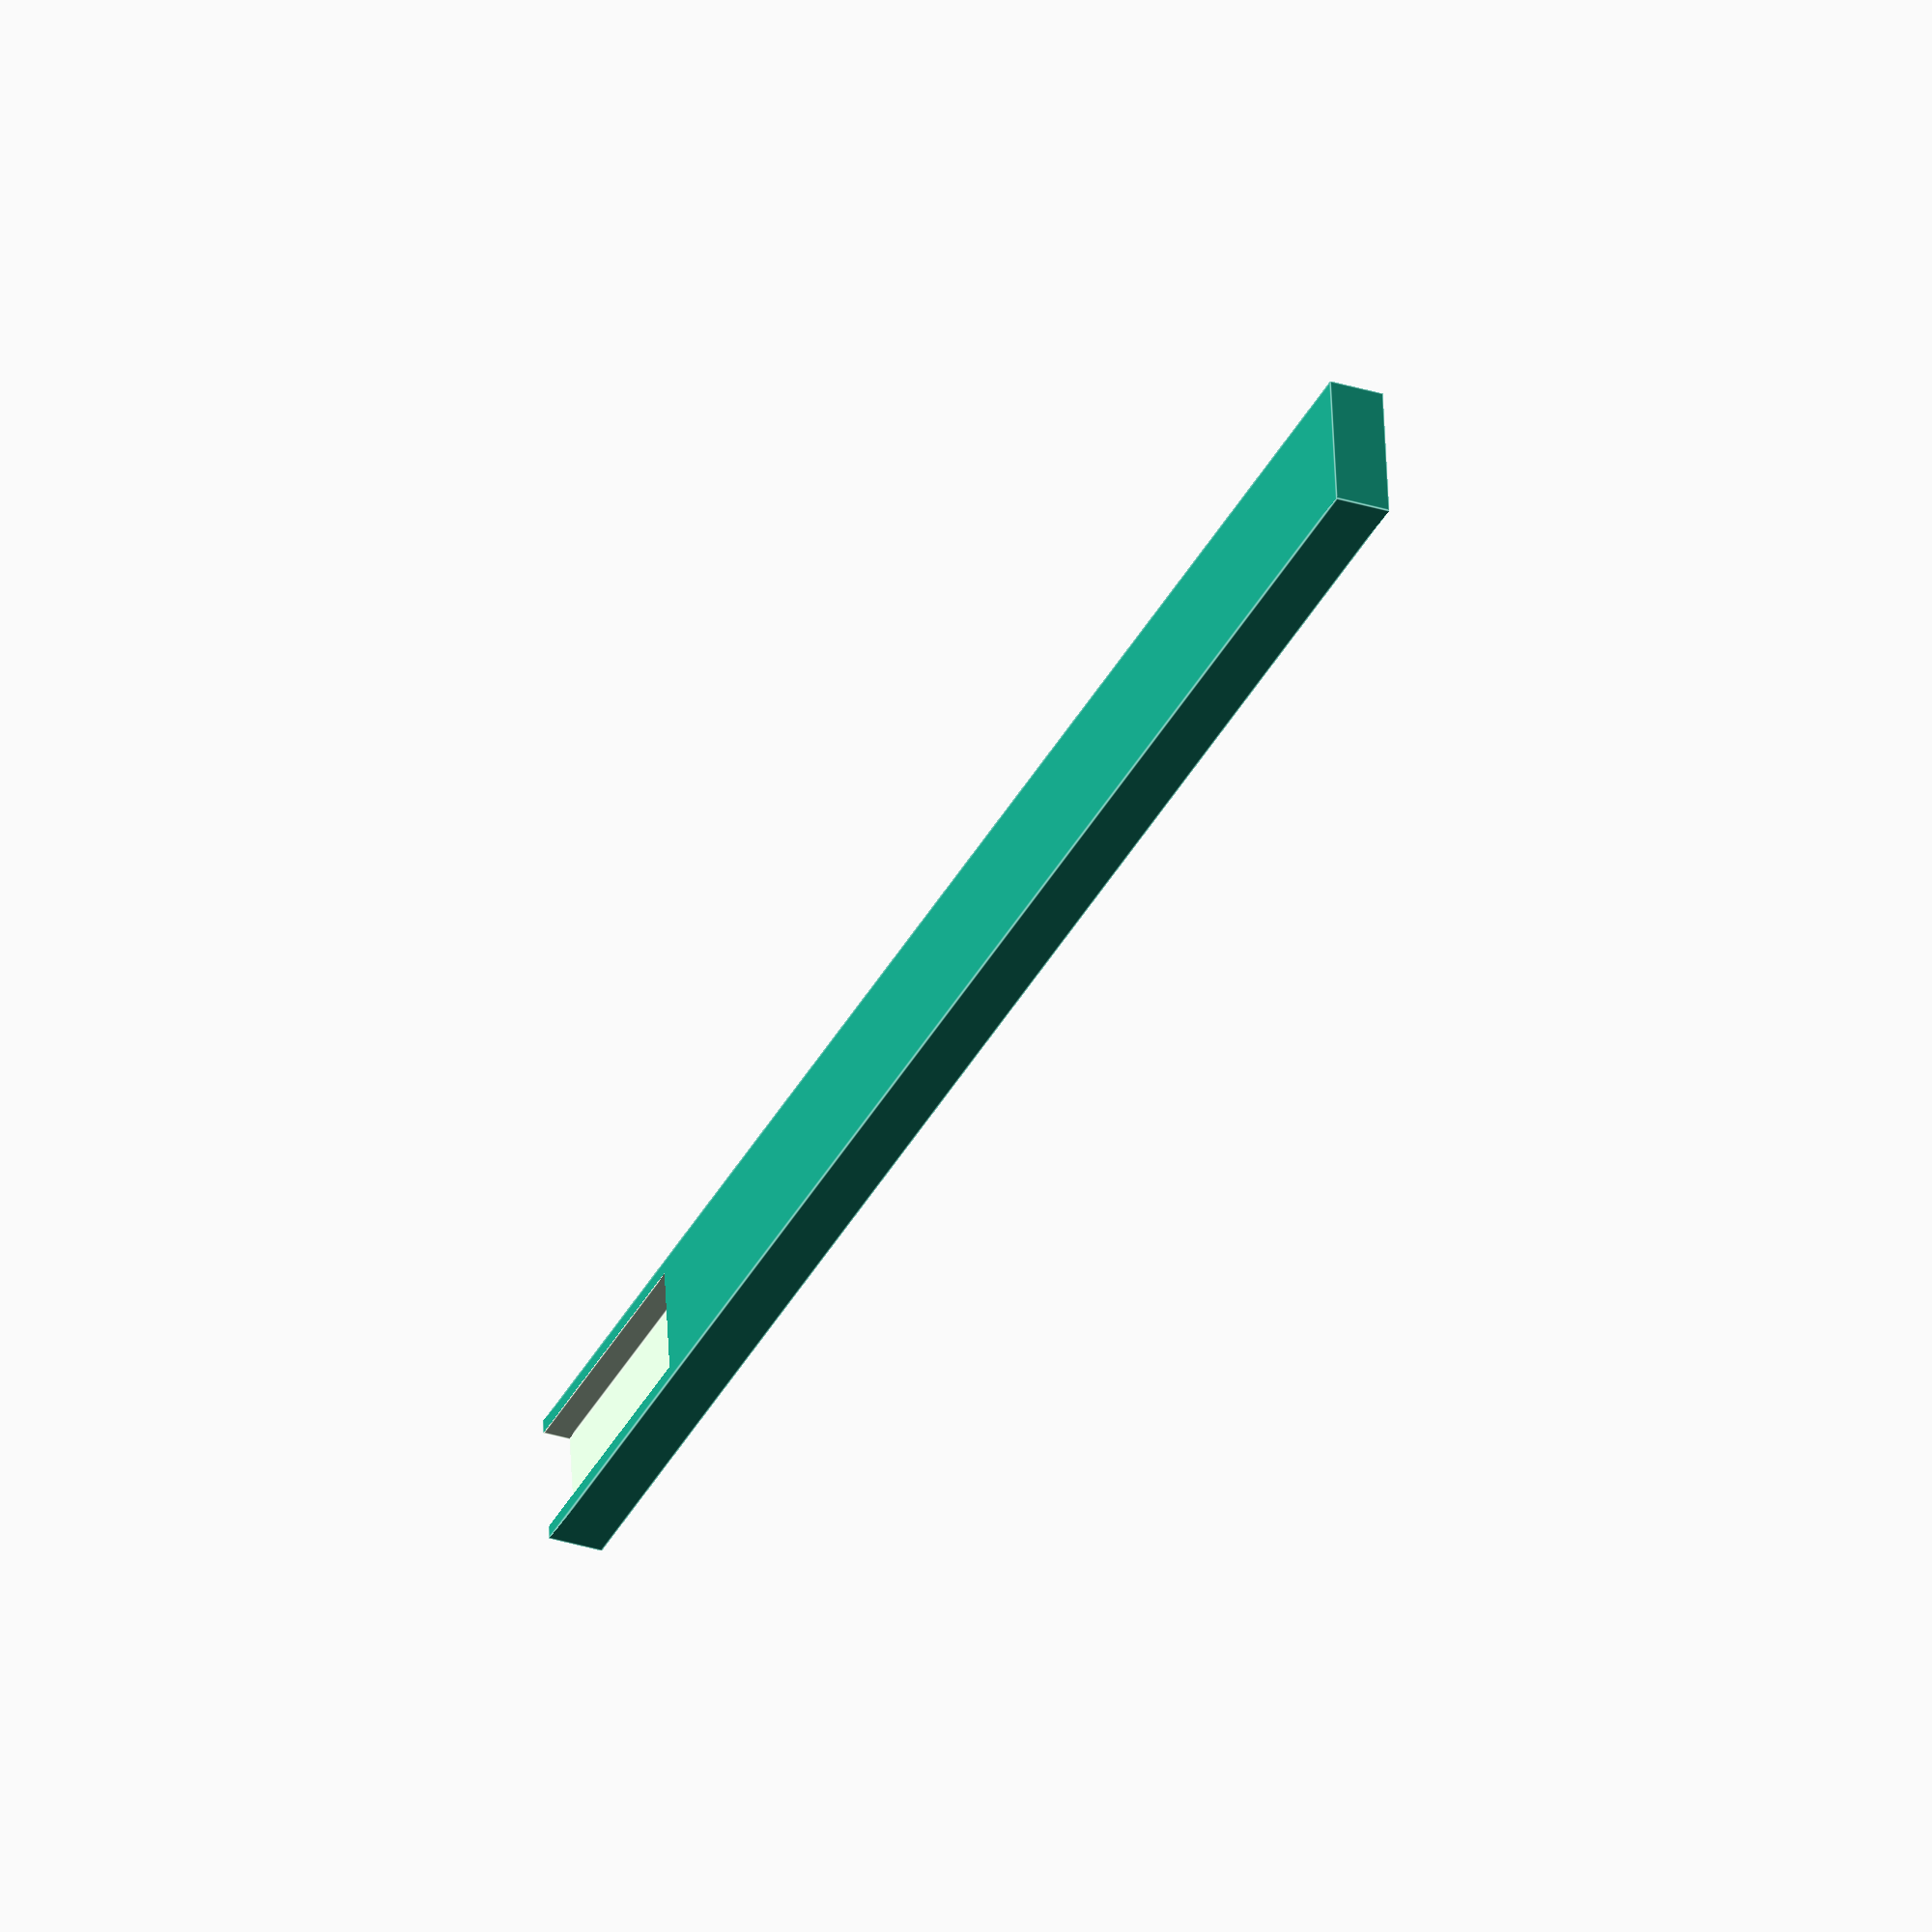
<openscad>
eps = 0.01;

module barrier()
{
  difference()
  {
    cube([130, 10, 4]);
    translate([-eps, 2/2, 2])
      cube([20+eps, 8, 2+eps]);
  }
}

barrier();

</openscad>
<views>
elev=30.6 azim=353.9 roll=65.2 proj=o view=edges
</views>
